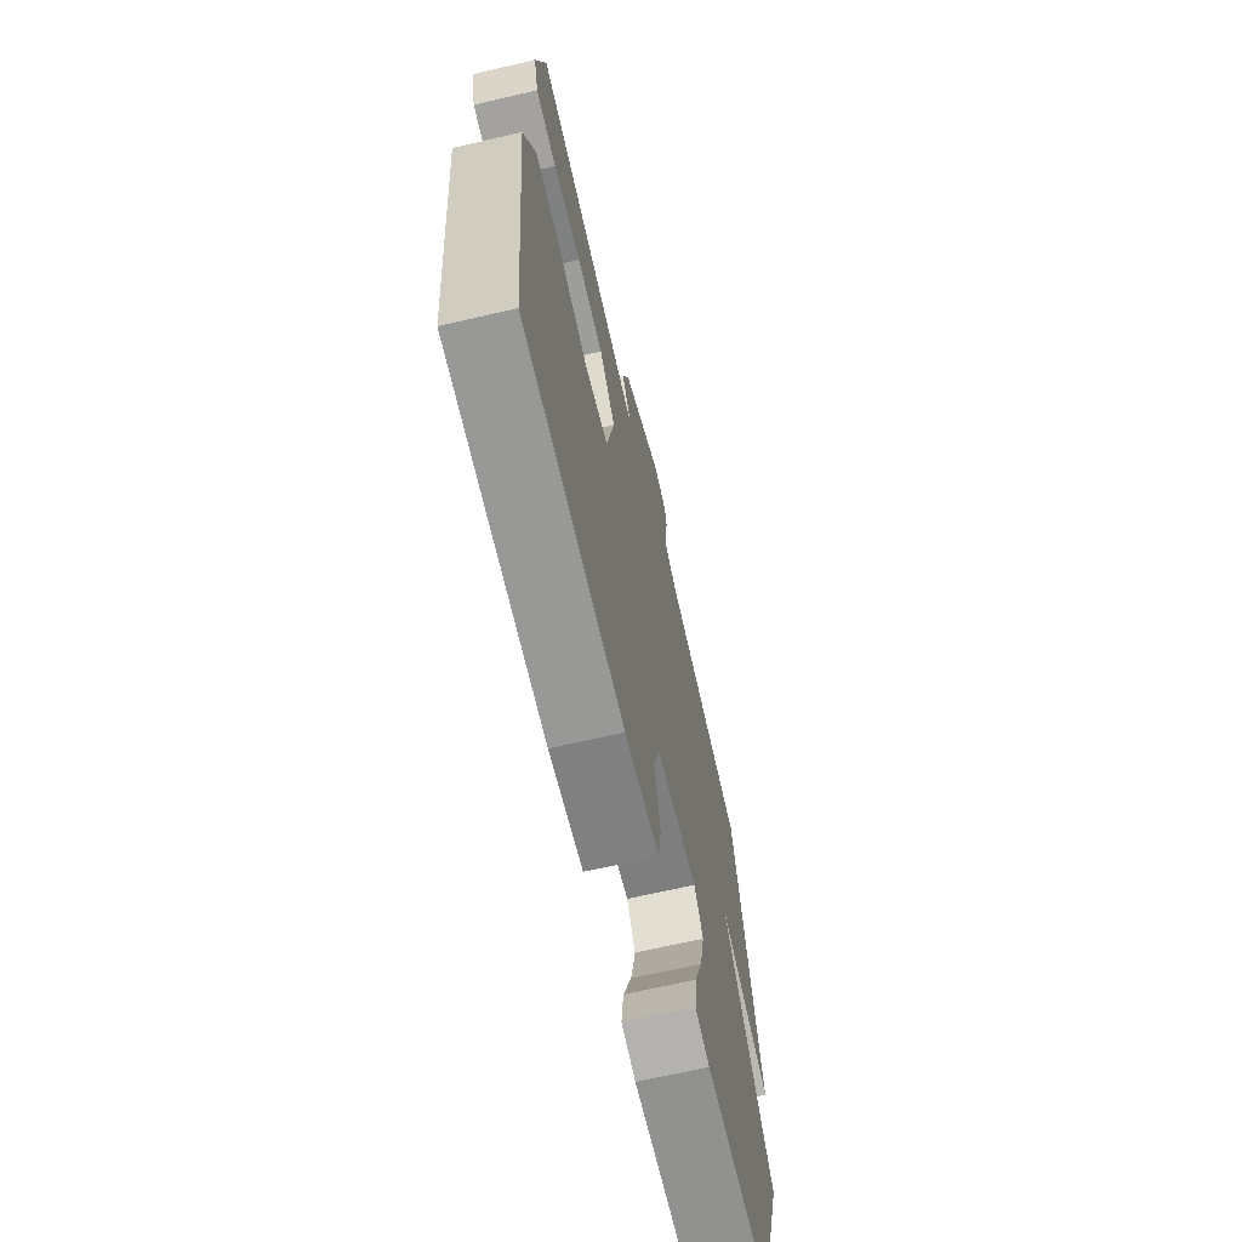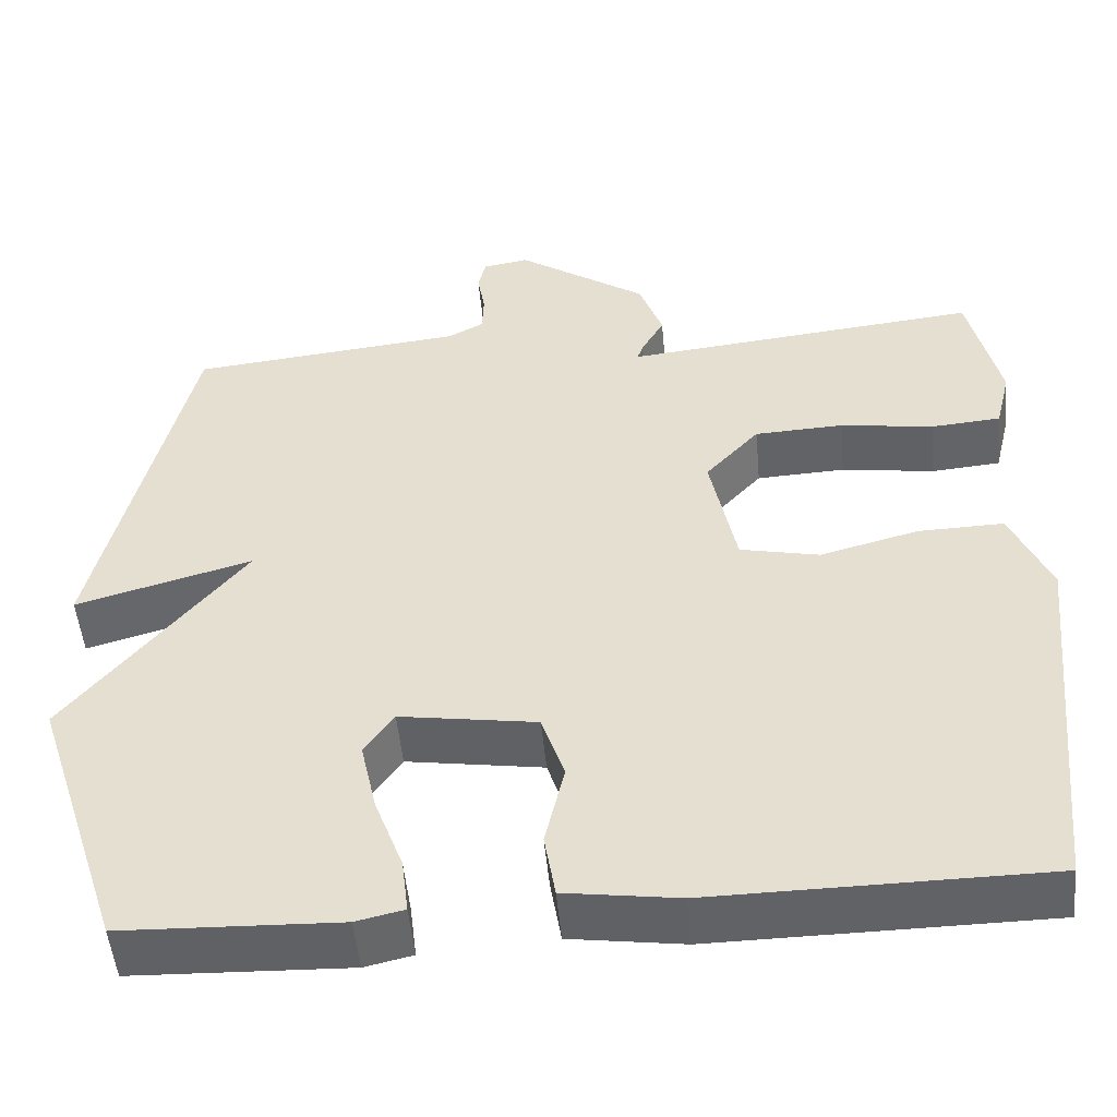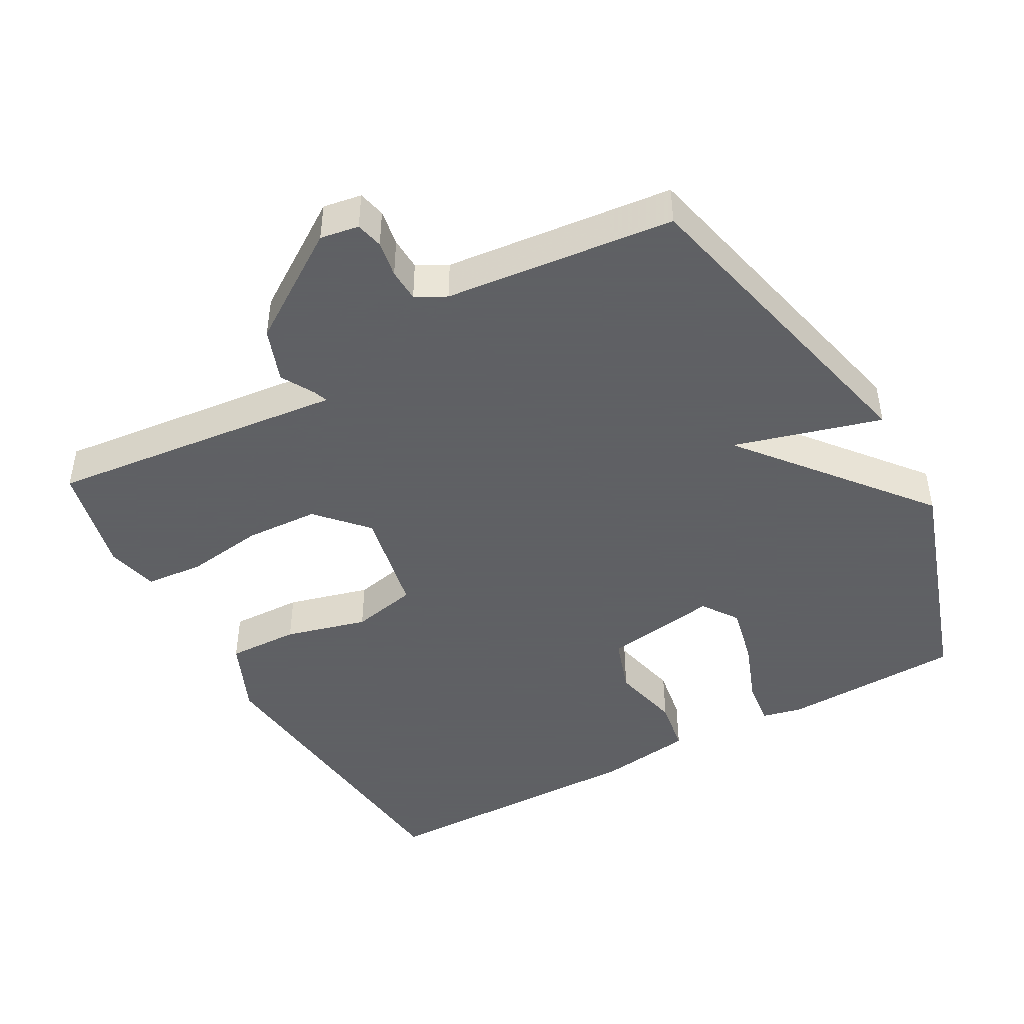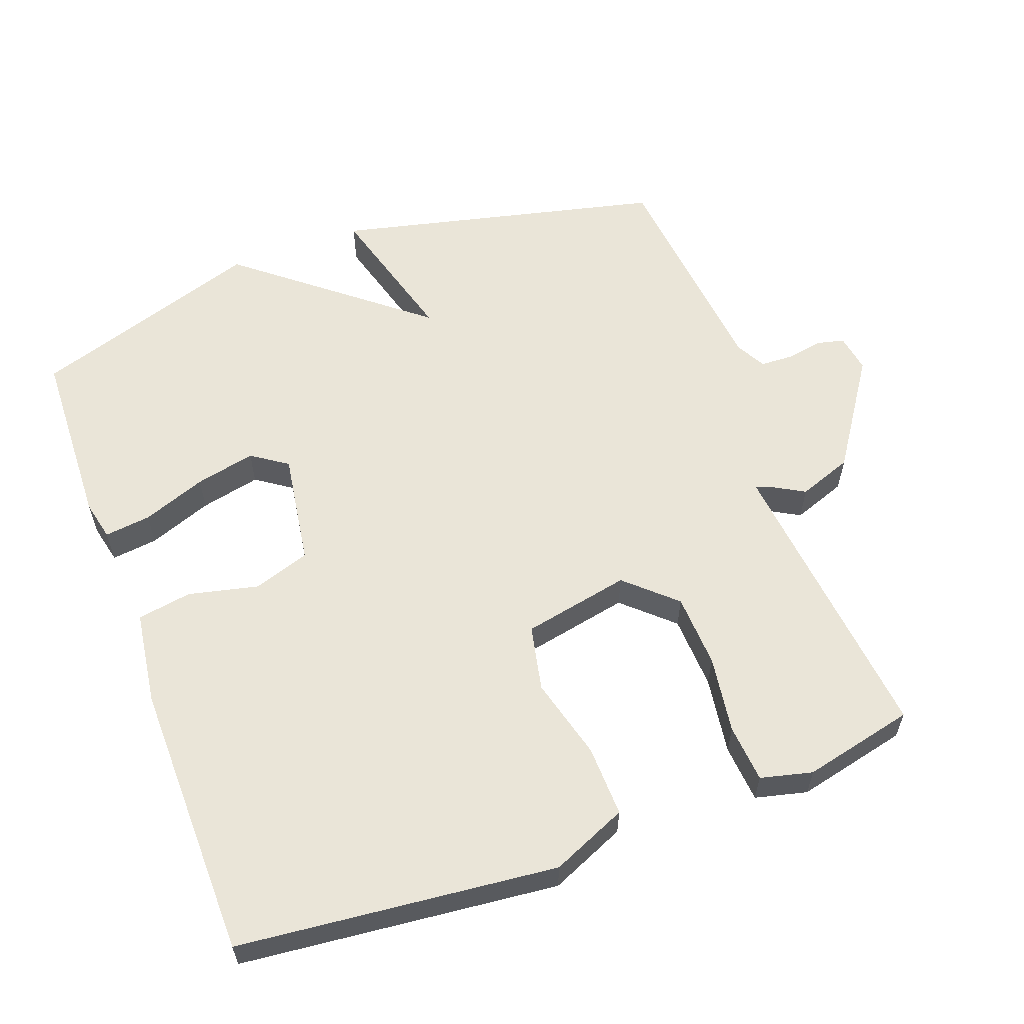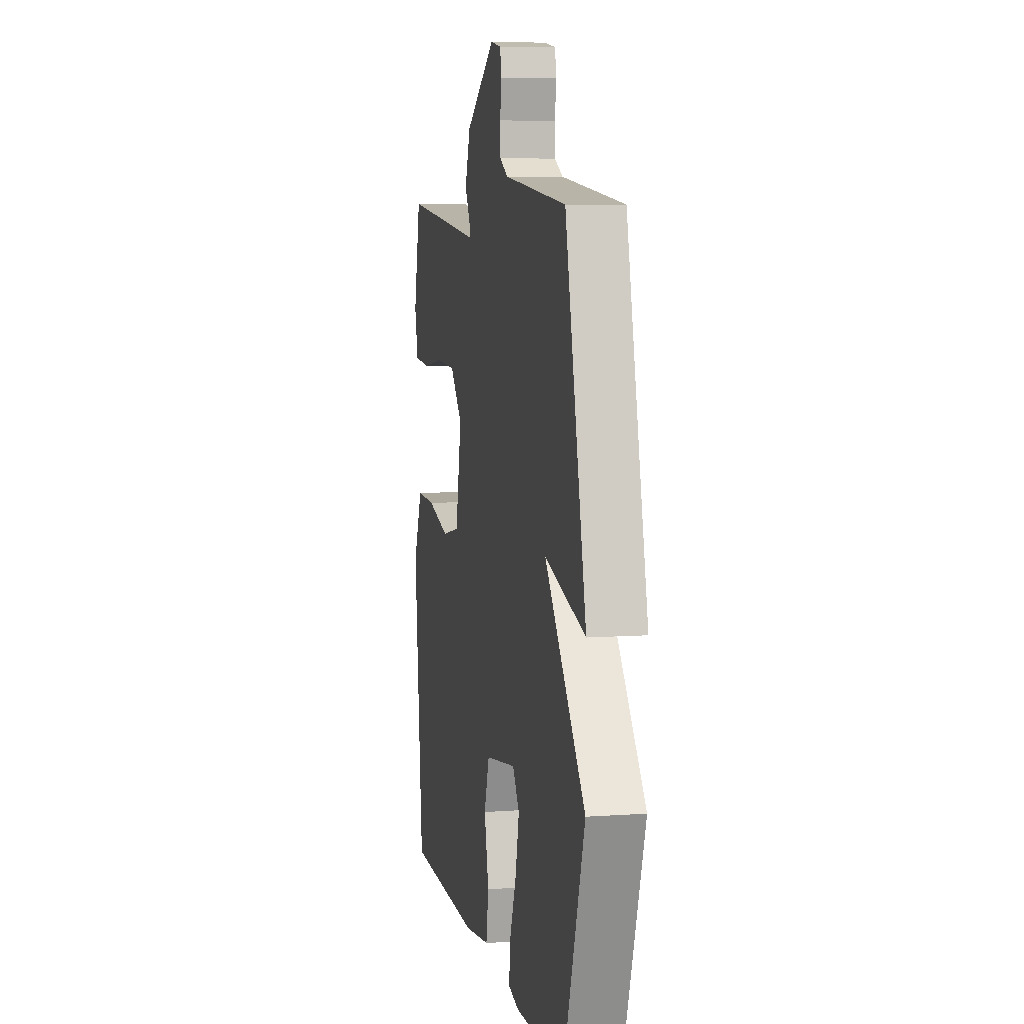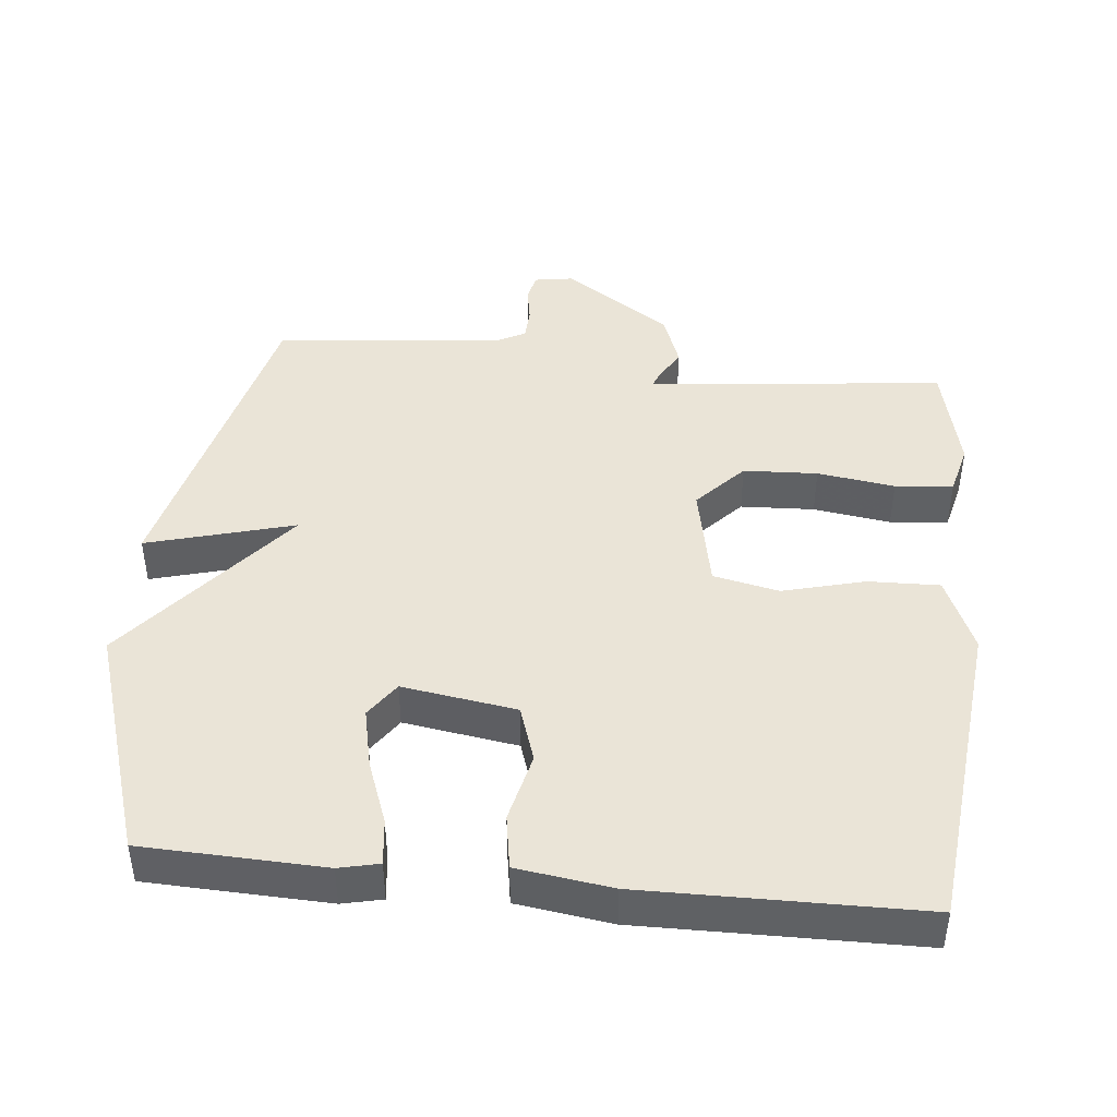
<metadata>
{"format":"obj","ext":"obj","renderer":"f3d","projection":"perspective","resolution":1024,"background":"white","views":[{"elev":-67.8,"azim":-77.0,"up":"+Z"},{"elev":-50.4,"azim":-174.8,"up":"+Z"},{"elev":-45.3,"azim":29.0,"up":"+Y"},{"elev":59.0,"azim":-110.2,"up":"+Y"},{"elev":7.2,"azim":78.5,"up":"+Z"},{"elev":43.6,"azim":-174.1,"up":"+Y"}]}
</metadata>
<code>
v -0.5 0.07 -0.5
v -0.546 0.07 -0.046
v -0.499 0.07 0.062
v -0.397 0.07 0.059
v -0.28 0.07 0.028
v -0.186 0.07 0.048
v -0.155 0.07 0.201
v -0.219 0.07 0.271
v -0.325 0.07 0.276
v -0.436 0.07 0.26
v -0.519 0.07 0.267
v -0.537 0.07 0.341
v -0.5 0.07 0.5
v -0.16 0.07 0.464
v -0.075 0.07 0.455
v -0.082 0.07 0.475
v -0.109 0.07 0.523
v -0.081 0.07 0.6
v 0.074 0.07 0.704
v 0.129 0.07 0.695
v 0.138 0.07 0.656
v 0.129 0.07 0.604
v 0.131 0.07 0.557
v 0.174 0.07 0.534
v 0.5 0.07 0.5
v 0.609 0.07 0.032
v 0.399 0.07 0.091
v 0.609 0.07 -0.168
v 0.5 0.07 -0.5
v 0.242 0.07 -0.509
v 0.185 0.07 -0.496
v 0.193 0.07 -0.43
v 0.227 0.07 -0.339
v 0.246 0.07 -0.253
v 0.211 0.07 -0.202
v 0.048 0.07 -0.227
v 0.021 0.07 -0.308
v 0.044 0.07 -0.408
v 0.031 0.07 -0.486
v -0.104 0.07 -0.505
v -0.5 0 -0.5
v -0.546 0 -0.046
v -0.499 0 0.062
v -0.397 0 0.059
v -0.28 0 0.028
v -0.186 0 0.048
v -0.155 0 0.201
v -0.219 0 0.271
v -0.325 0 0.276
v -0.436 0 0.26
v -0.519 0 0.267
v -0.537 0 0.341
v -0.5 0 0.5
v -0.16 0 0.464
v -0.075 0 0.455
v -0.082 0 0.475
v -0.109 0 0.523
v -0.081 0 0.6
v 0.074 0 0.704
v 0.129 0 0.695
v 0.138 0 0.656
v 0.129 0 0.604
v 0.131 0 0.557
v 0.174 0 0.534
v 0.5 0 0.5
v 0.609 0 0.032
v 0.399 0 0.091
v 0.609 0 -0.168
v 0.5 0 -0.5
v 0.242 0 -0.509
v 0.185 0 -0.496
v 0.193 0 -0.43
v 0.227 0 -0.339
v 0.246 0 -0.253
v 0.211 0 -0.202
v 0.048 0 -0.227
v 0.021 0 -0.308
v 0.044 0 -0.408
v 0.031 0 -0.486
v -0.104 0 -0.505
f 3 4 5
f 2 3 5
f 1 2 5
f 40 1 5
f 39 40 5
f 38 39 5
f 37 38 5
f 36 37 5 6
f 35 36 6 7
f 31 32 33
f 30 31 33
f 29 30 33
f 28 29 33
f 27 28 33
f 27 33 34
f 24 25 26 27
f 27 34 35
f 24 27 35
f 23 24 35
f 20 21 22
f 19 20 22
f 18 19 22
f 17 18 22
f 16 17 22
f 15 16 22 23
f 13 14 15
f 12 13 15
f 11 12 15
f 10 11 15
f 9 10 15
f 8 9 15 23
f 7 8 23
f 7 23 35
f 45 44 43
f 45 43 42
f 45 42 41
f 45 41 80
f 45 80 79
f 45 79 78
f 45 78 77
f 46 45 77 76
f 47 46 76 75
f 73 72 71
f 73 71 70
f 73 70 69
f 73 69 68
f 73 68 67
f 74 73 67
f 67 66 65 64
f 75 74 67
f 75 67 64
f 75 64 63
f 62 61 60
f 62 60 59
f 62 59 58
f 62 58 57
f 62 57 56
f 63 62 56 55
f 55 54 53
f 55 53 52
f 55 52 51
f 55 51 50
f 55 50 49
f 63 55 49 48
f 63 48 47
f 75 63 47
f 1 41 42 2
f 2 42 43 3
f 3 43 44 4
f 4 44 45 5
f 5 45 46 6
f 6 46 47 7
f 7 47 48 8
f 8 48 49 9
f 9 49 50 10
f 10 50 51 11
f 11 51 52 12
f 12 52 53 13
f 13 53 54 14
f 14 54 55 15
f 15 55 56 16
f 16 56 57 17
f 17 57 58 18
f 18 58 59 19
f 19 59 60 20
f 20 60 61 21
f 21 61 62 22
f 22 62 63 23
f 23 63 64 24
f 24 64 65 25
f 25 65 66 26
f 26 66 67 27
f 27 67 68 28
f 28 68 69 29
f 29 69 70 30
f 30 70 71 31
f 31 71 72 32
f 32 72 73 33
f 33 73 74 34
f 34 74 75 35
f 35 75 76 36
f 36 76 77 37
f 37 77 78 38
f 38 78 79 39
f 39 79 80 40
f 40 80 41 1

</code>
